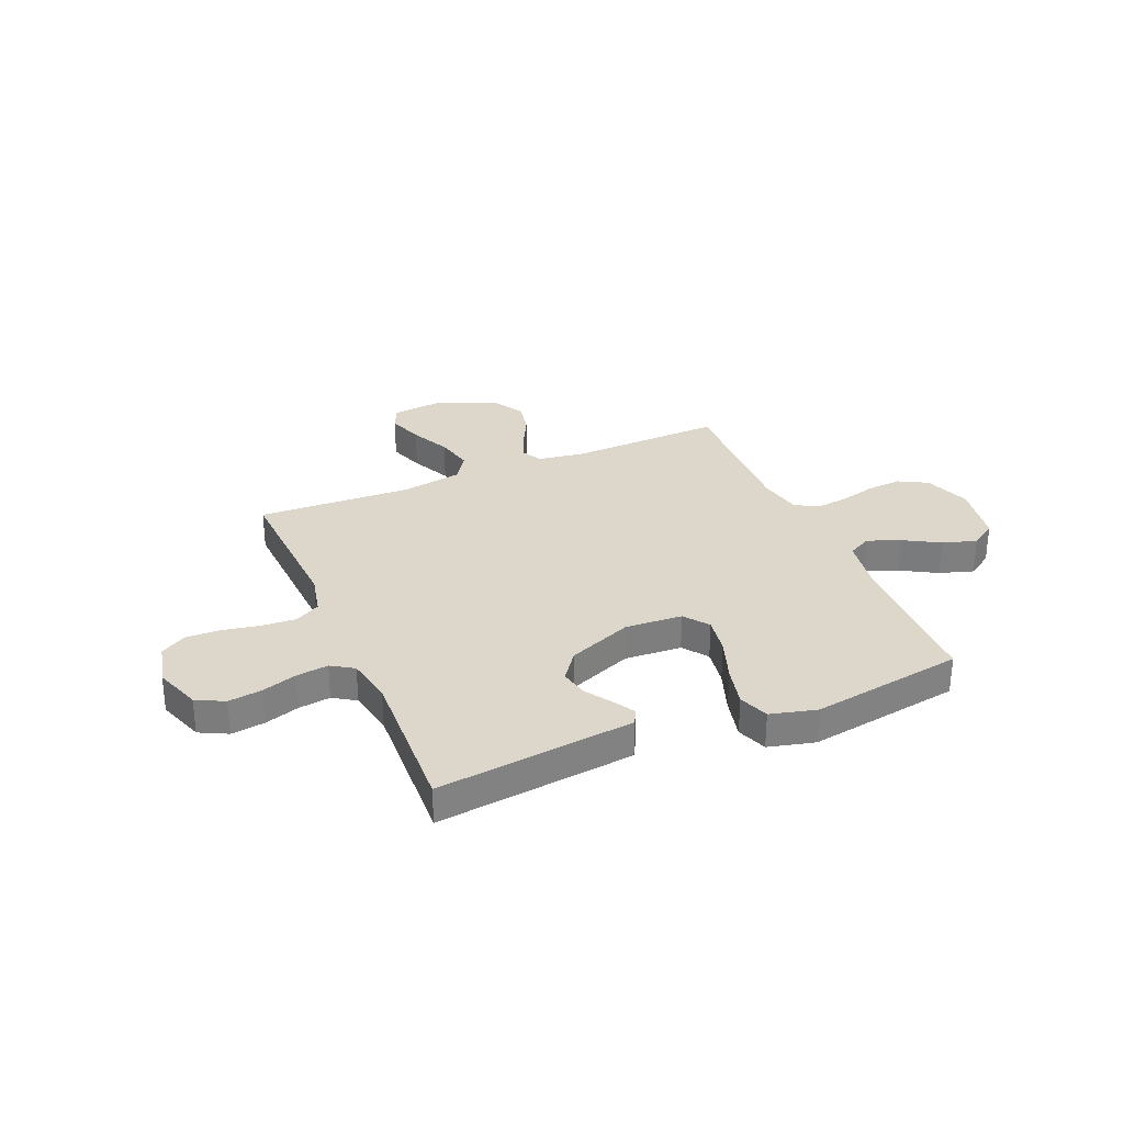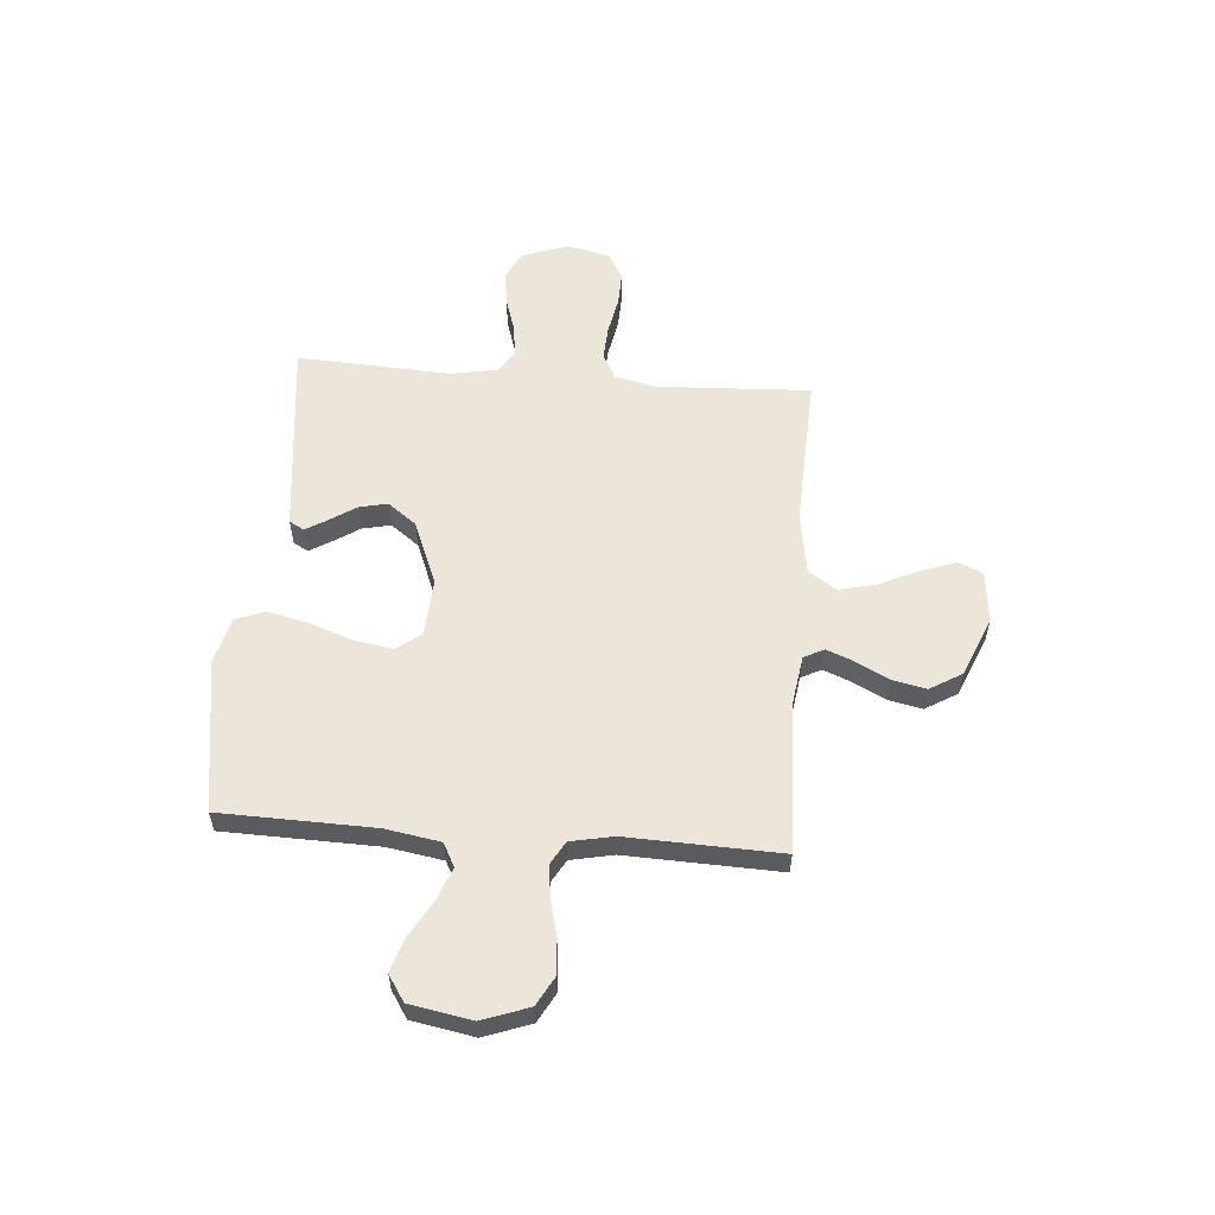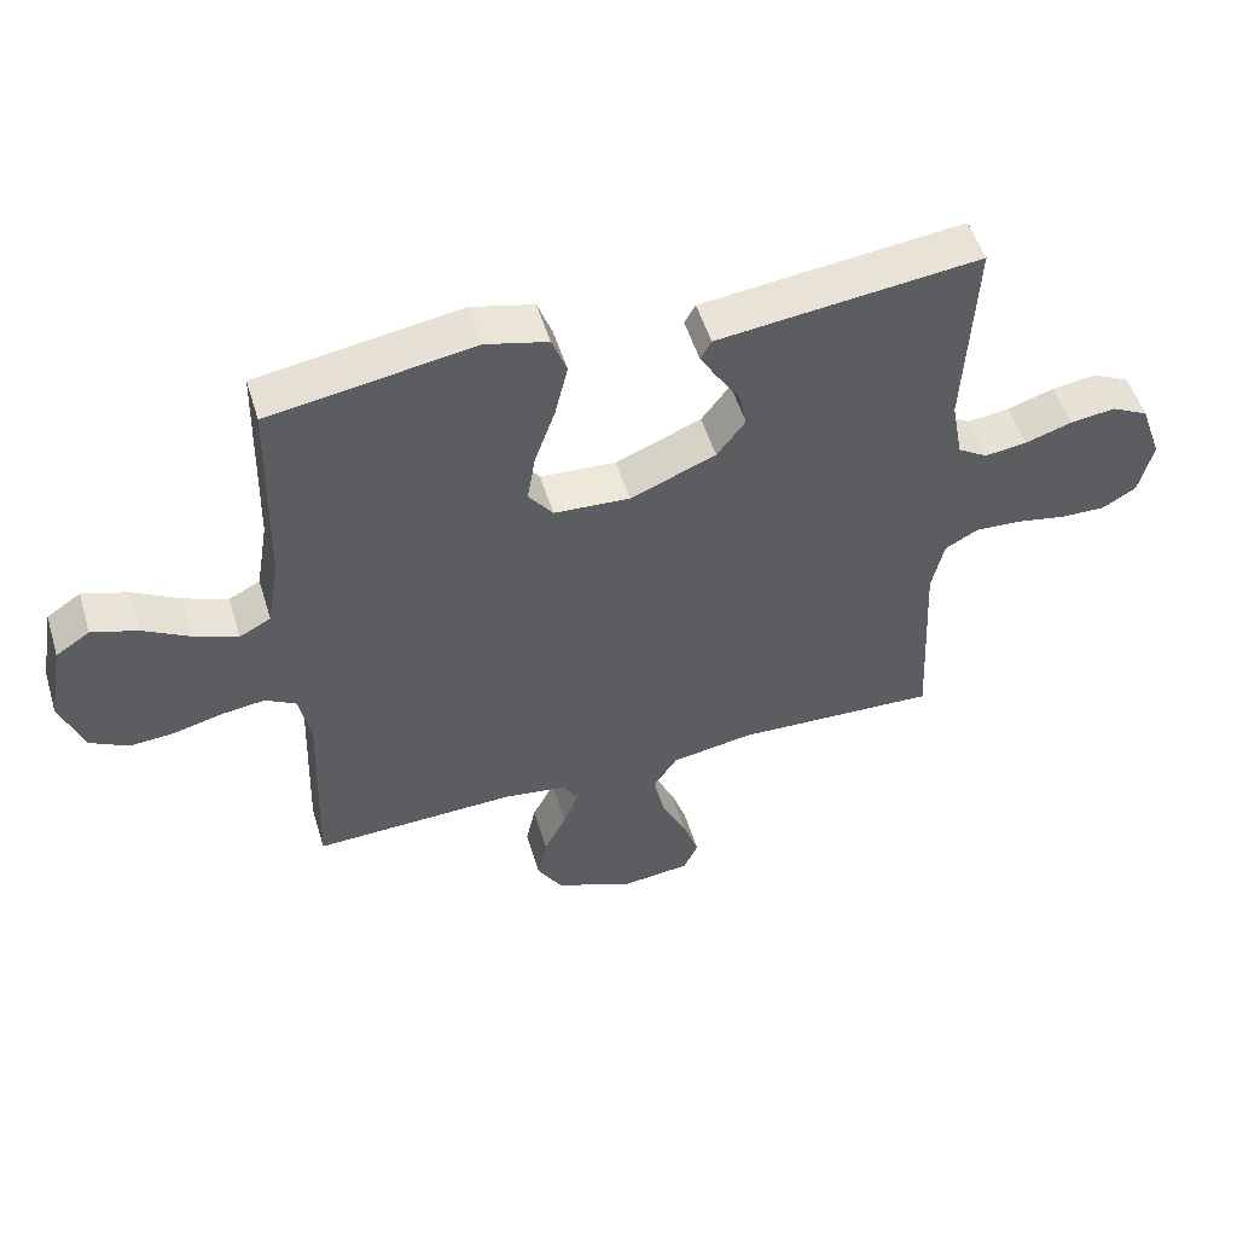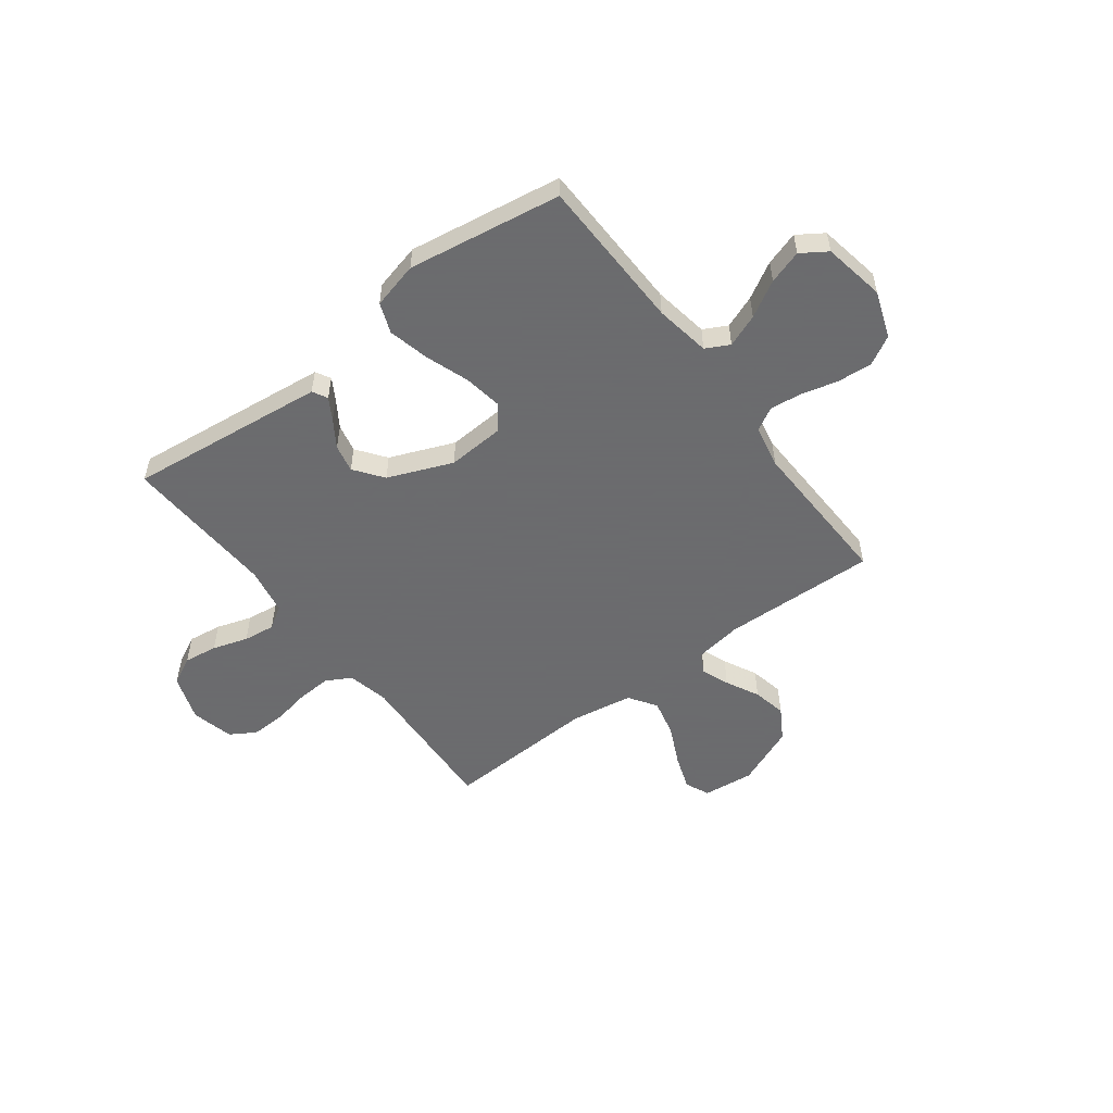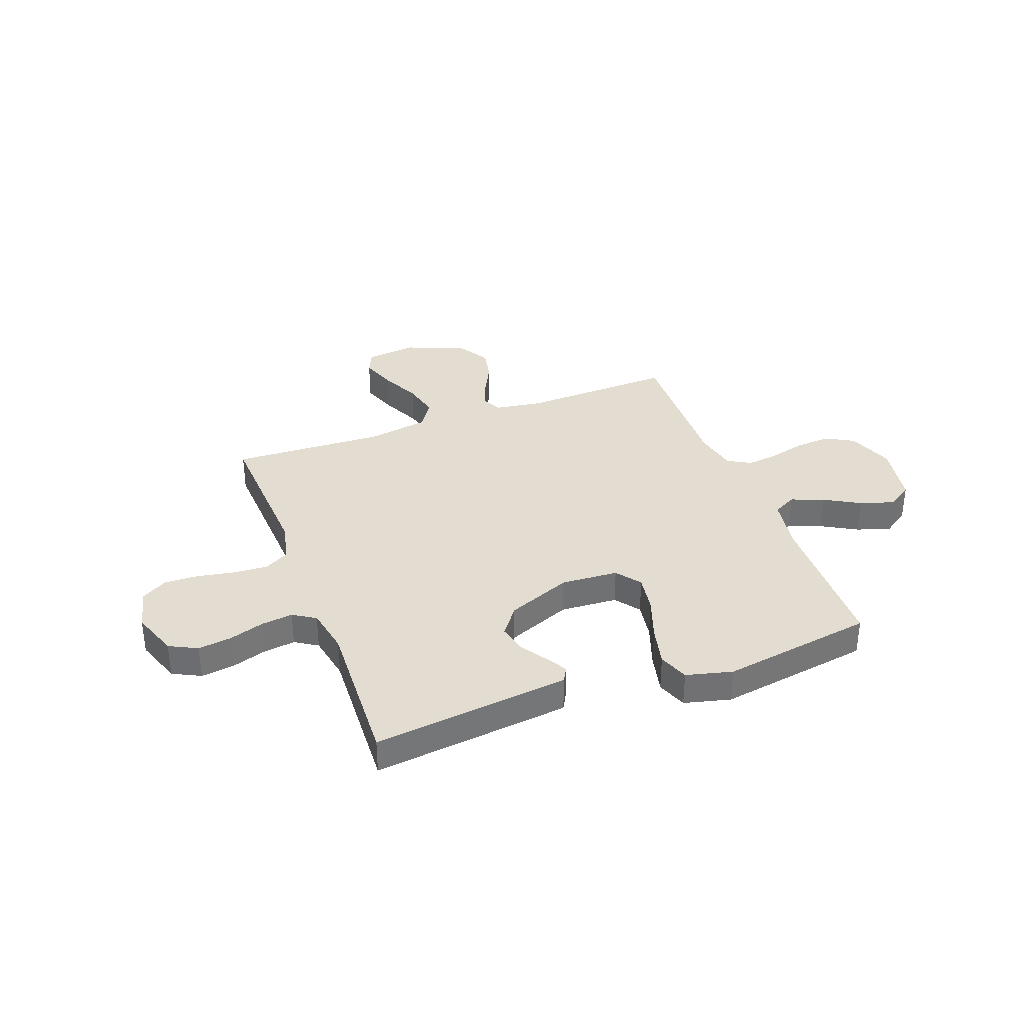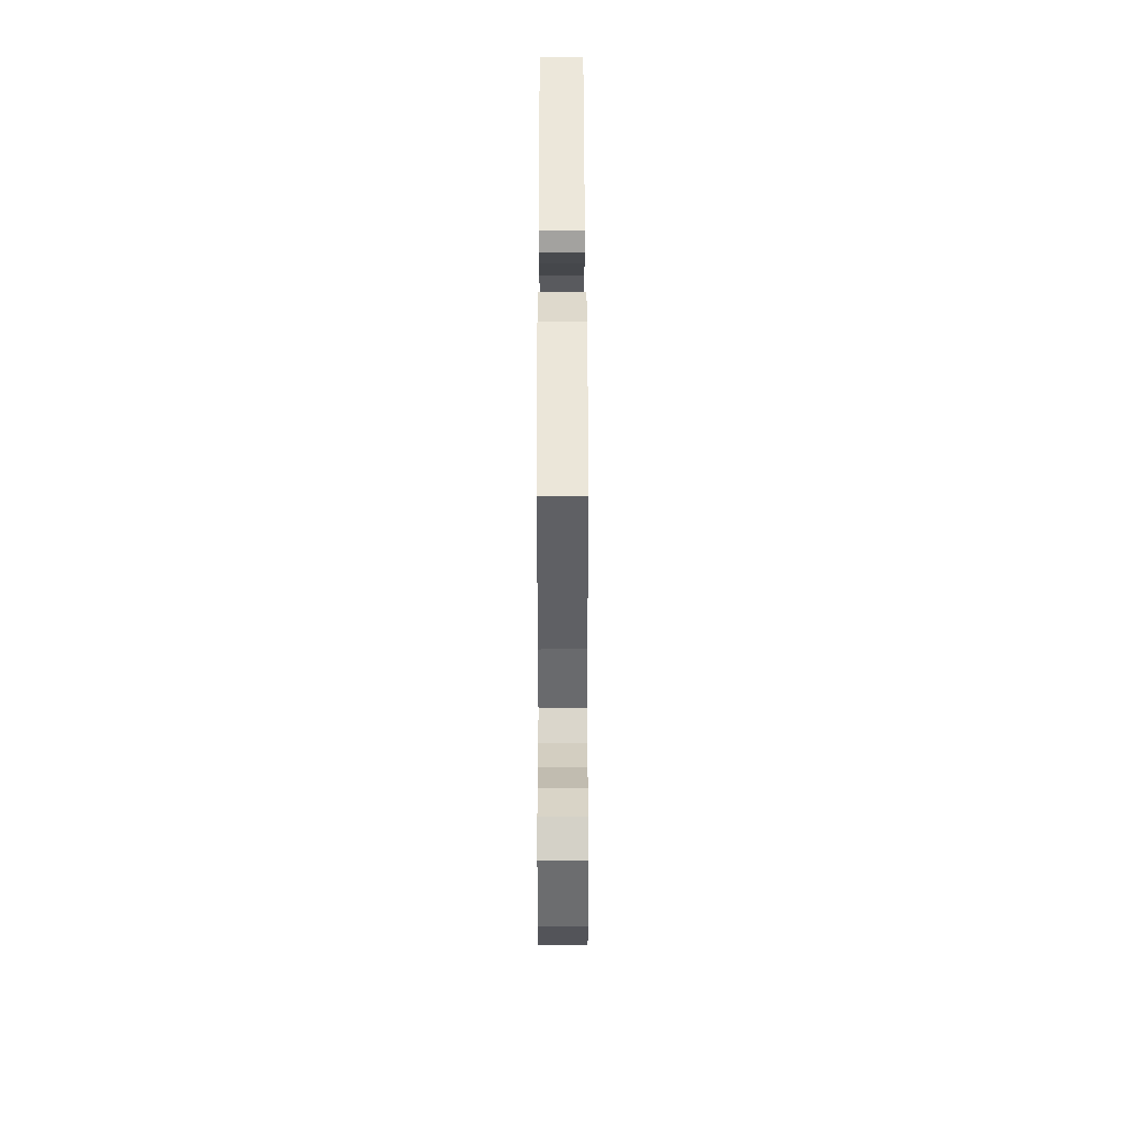
<metadata>
{"format":"obj","ext":"obj","renderer":"f3d","projection":"perspective","resolution":1024,"background":"white","views":[{"elev":30.7,"azim":-23.0,"up":"+Y"},{"elev":57.1,"azim":94.6,"up":"+Y"},{"elev":52.3,"azim":163.1,"up":"+Z"},{"elev":-53.5,"azim":37.0,"up":"+Y"},{"elev":35.1,"azim":-20.5,"up":"+Y"},{"elev":46.4,"azim":89.9,"up":"+Z"}]}
</metadata>
<code>
v -0.5 0.07 0.5
v -0.2 0.07 0.466
v -0.113 0.07 0.456
v -0.097 0.07 0.427
v -0.122 0.07 0.385
v -0.156 0.07 0.333
v -0.168 0.07 0.278
v -0.126 0.07 0.222
v 0 0.07 0.171
v 0.112 0.07 0.178
v 0.148 0.07 0.226
v 0.136 0.07 0.3
v 0.106 0.07 0.385
v 0.087 0.07 0.465
v 0.109 0.07 0.524
v 0.2 0.07 0.547
v 0.5 0.07 0.5
v 0.507 0.07 0.2
v 0.525 0.07 0.092
v 0.571 0.07 0.068
v 0.635 0.07 0.093
v 0.705 0.07 0.133
v 0.771 0.07 0.154
v 0.821 0.07 0.121
v 0.843 0.07 0
v 0.81 0.07 -0.091
v 0.754 0.07 -0.122
v 0.686 0.07 -0.117
v 0.615 0.07 -0.099
v 0.552 0.07 -0.091
v 0.507 0.07 -0.117
v 0.49 0.07 -0.2
v 0.5 0.07 -0.5
v 0.2 0.07 -0.49
v 0.107 0.07 -0.504
v 0.087 0.07 -0.543
v 0.108 0.07 -0.597
v 0.141 0.07 -0.662
v 0.155 0.07 -0.728
v 0.118 0.07 -0.79
v 0 0.07 -0.839
v -0.1 0.07 -0.828
v -0.121 0.07 -0.781
v -0.097 0.07 -0.712
v -0.06 0.07 -0.634
v -0.043 0.07 -0.561
v -0.079 0.07 -0.507
v -0.2 0.07 -0.487
v -0.5 0.07 -0.5
v -0.485 0.07 -0.2
v -0.503 0.07 -0.12
v -0.552 0.07 -0.093
v -0.619 0.07 -0.097
v -0.693 0.07 -0.111
v -0.76 0.07 -0.113
v -0.81 0.07 -0.083
v -0.83 0.07 0
v -0.798 0.07 0.091
v -0.743 0.07 0.119
v -0.677 0.07 0.11
v -0.608 0.07 0.088
v -0.546 0.07 0.08
v -0.502 0.07 0.108
v -0.485 0.07 0.2
v -0.5 0 0.5
v -0.2 0 0.466
v -0.113 0 0.456
v -0.097 0 0.427
v -0.122 0 0.385
v -0.156 0 0.333
v -0.168 0 0.278
v -0.126 0 0.222
v 0 0 0.171
v 0.112 0 0.178
v 0.148 0 0.226
v 0.136 0 0.3
v 0.106 0 0.385
v 0.087 0 0.465
v 0.109 0 0.524
v 0.2 0 0.547
v 0.5 0 0.5
v 0.507 0 0.2
v 0.525 0 0.092
v 0.571 0 0.068
v 0.635 0 0.093
v 0.705 0 0.133
v 0.771 0 0.154
v 0.821 0 0.121
v 0.843 0 0
v 0.81 0 -0.091
v 0.754 0 -0.122
v 0.686 0 -0.117
v 0.615 0 -0.099
v 0.552 0 -0.091
v 0.507 0 -0.117
v 0.49 0 -0.2
v 0.5 0 -0.5
v 0.2 0 -0.49
v 0.107 0 -0.504
v 0.087 0 -0.543
v 0.108 0 -0.597
v 0.141 0 -0.662
v 0.155 0 -0.728
v 0.118 0 -0.79
v 0 0 -0.839
v -0.1 0 -0.828
v -0.121 0 -0.781
v -0.097 0 -0.712
v -0.06 0 -0.634
v -0.043 0 -0.561
v -0.079 0 -0.507
v -0.2 0 -0.487
v -0.5 0 -0.5
v -0.485 0 -0.2
v -0.503 0 -0.12
v -0.552 0 -0.093
v -0.619 0 -0.097
v -0.693 0 -0.111
v -0.76 0 -0.113
v -0.81 0 -0.083
v -0.83 0 0
v -0.798 0 0.091
v -0.743 0 0.119
v -0.677 0 0.11
v -0.608 0 0.088
v -0.546 0 0.08
v -0.502 0 0.108
v -0.485 0 0.2
f 58 59 60 61
f 58 61 62
f 57 58 62
f 56 57 62
f 53 54 55 56
f 52 53 56 62
f 51 52 62 63
f 48 49 50
f 47 48 50 51
f 42 43 44 45
f 42 45 46
f 41 42 46
f 40 41 46
f 37 38 39 40
f 36 37 40 46
f 35 36 46 47
f 32 33 34
f 31 32 34 35
f 26 27 28 29
f 26 29 30
f 25 26 30
f 24 25 30
f 21 22 23 24
f 20 21 24 30
f 19 20 30 31
f 15 16 17 18
f 12 13 14 15
f 11 12 15 18
f 10 11 18 19
f 3 4 5 6
f 1 2 3 6
f 64 1 6 7
f 63 64 7 8
f 51 63 8 9
f 31 35 47 51
f 19 31 51
f 9 10 19 51
f 125 124 123 122
f 126 125 122
f 126 122 121
f 126 121 120
f 120 119 118 117
f 126 120 117 116
f 127 126 116 115
f 114 113 112
f 115 114 112 111
f 109 108 107 106
f 110 109 106
f 110 106 105
f 110 105 104
f 104 103 102 101
f 110 104 101 100
f 111 110 100 99
f 98 97 96
f 99 98 96 95
f 93 92 91 90
f 94 93 90
f 94 90 89
f 94 89 88
f 88 87 86 85
f 94 88 85 84
f 95 94 84 83
f 82 81 80 79
f 79 78 77 76
f 82 79 76 75
f 83 82 75 74
f 70 69 68 67
f 70 67 66 65
f 71 70 65 128
f 72 71 128 127
f 73 72 127 115
f 115 111 99 95
f 115 95 83
f 115 83 74 73
f 1 65 66 2
f 2 66 67 3
f 3 67 68 4
f 4 68 69 5
f 5 69 70 6
f 6 70 71 7
f 7 71 72 8
f 8 72 73 9
f 9 73 74 10
f 10 74 75 11
f 11 75 76 12
f 12 76 77 13
f 13 77 78 14
f 14 78 79 15
f 15 79 80 16
f 16 80 81 17
f 17 81 82 18
f 18 82 83 19
f 19 83 84 20
f 20 84 85 21
f 21 85 86 22
f 22 86 87 23
f 23 87 88 24
f 24 88 89 25
f 25 89 90 26
f 26 90 91 27
f 27 91 92 28
f 28 92 93 29
f 29 93 94 30
f 30 94 95 31
f 31 95 96 32
f 32 96 97 33
f 33 97 98 34
f 34 98 99 35
f 35 99 100 36
f 36 100 101 37
f 37 101 102 38
f 38 102 103 39
f 39 103 104 40
f 40 104 105 41
f 41 105 106 42
f 42 106 107 43
f 43 107 108 44
f 44 108 109 45
f 45 109 110 46
f 46 110 111 47
f 47 111 112 48
f 48 112 113 49
f 49 113 114 50
f 50 114 115 51
f 51 115 116 52
f 52 116 117 53
f 53 117 118 54
f 54 118 119 55
f 55 119 120 56
f 56 120 121 57
f 57 121 122 58
f 58 122 123 59
f 59 123 124 60
f 60 124 125 61
f 61 125 126 62
f 62 126 127 63
f 63 127 128 64
f 64 128 65 1

</code>
